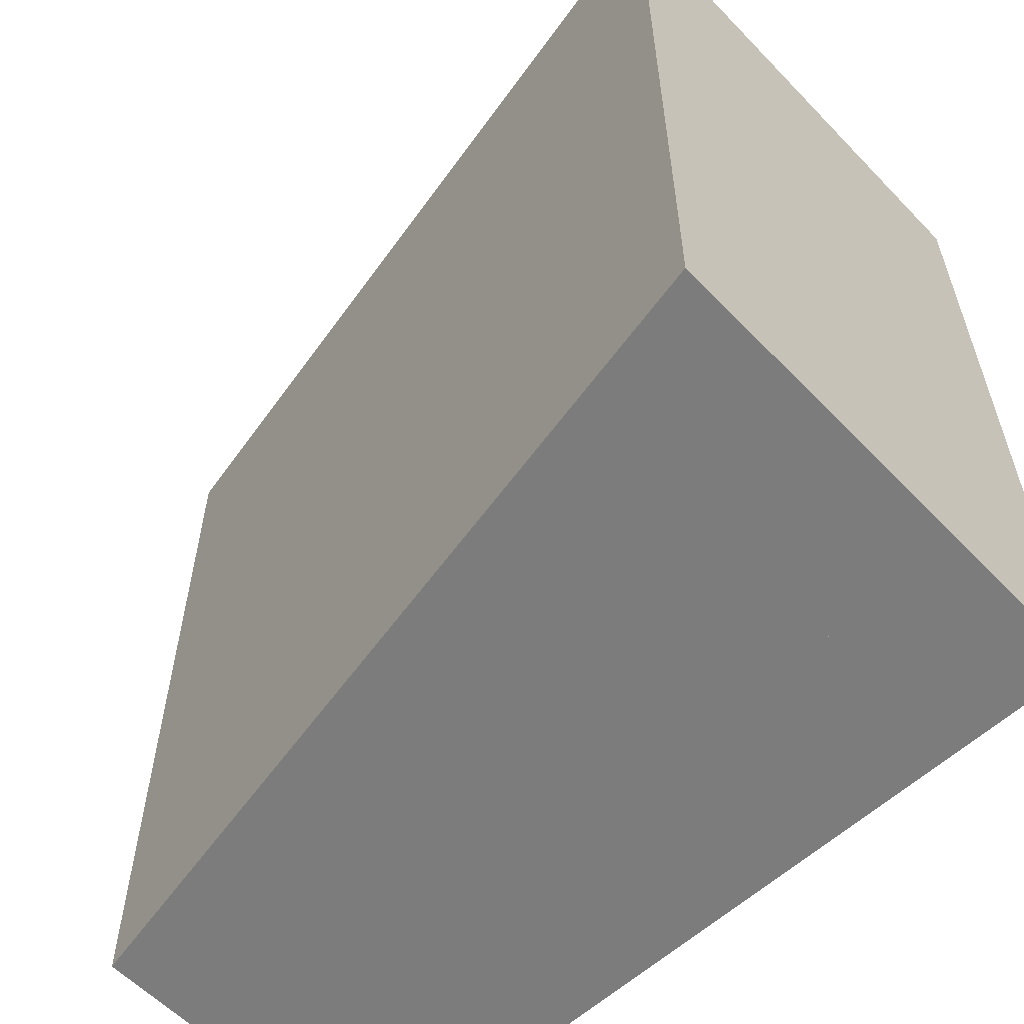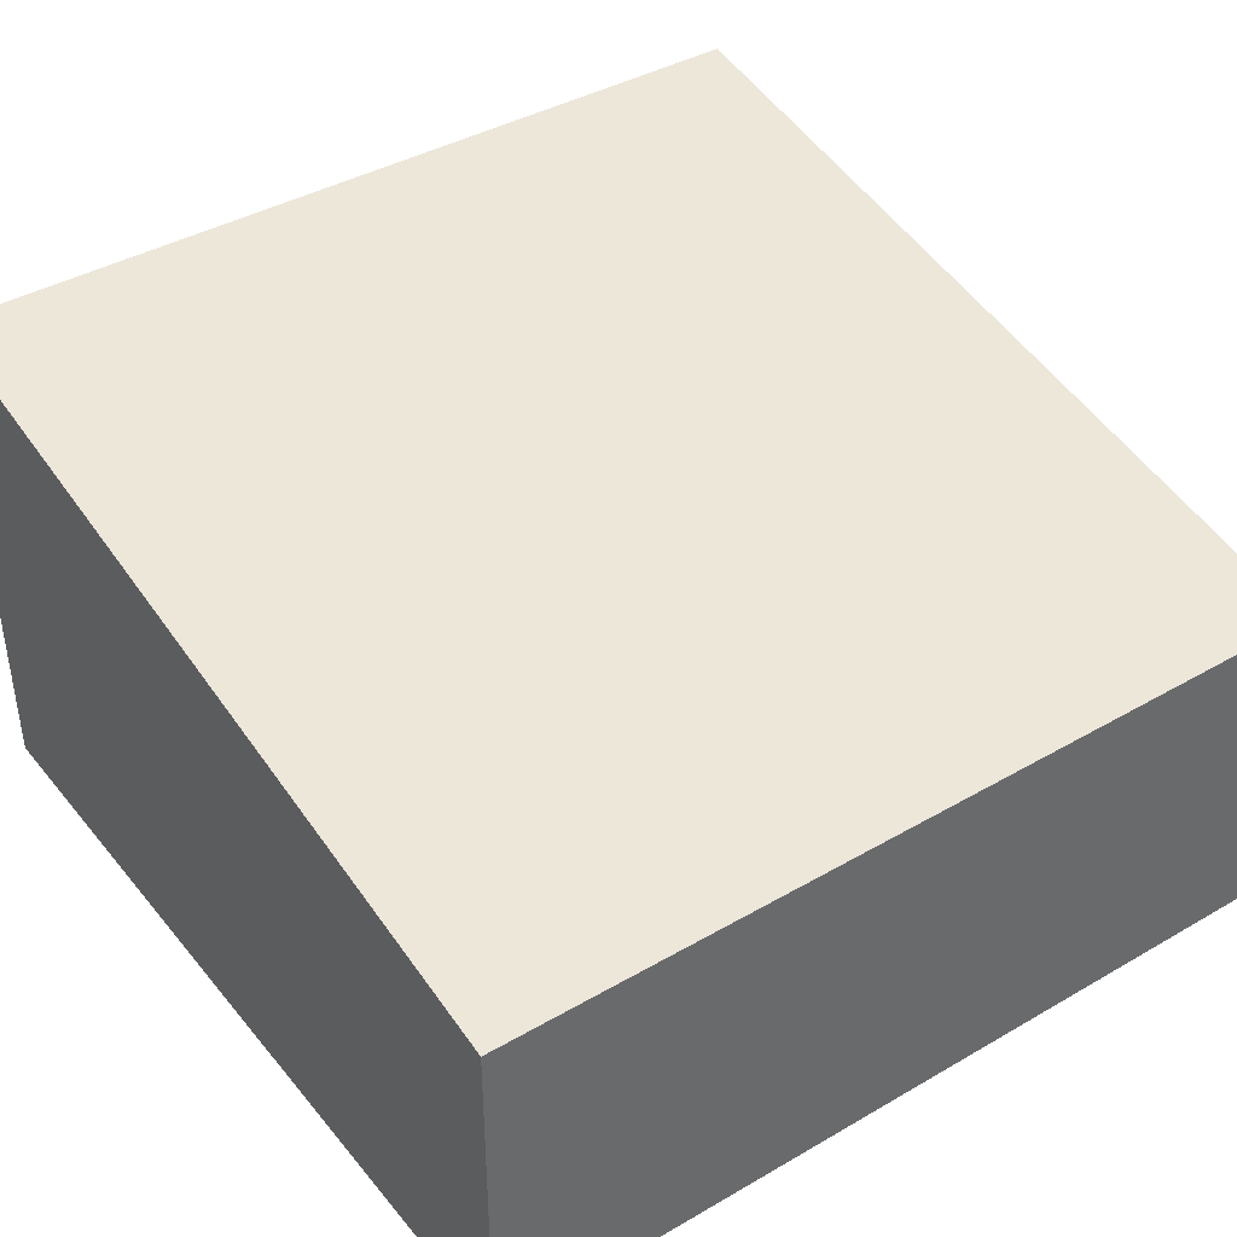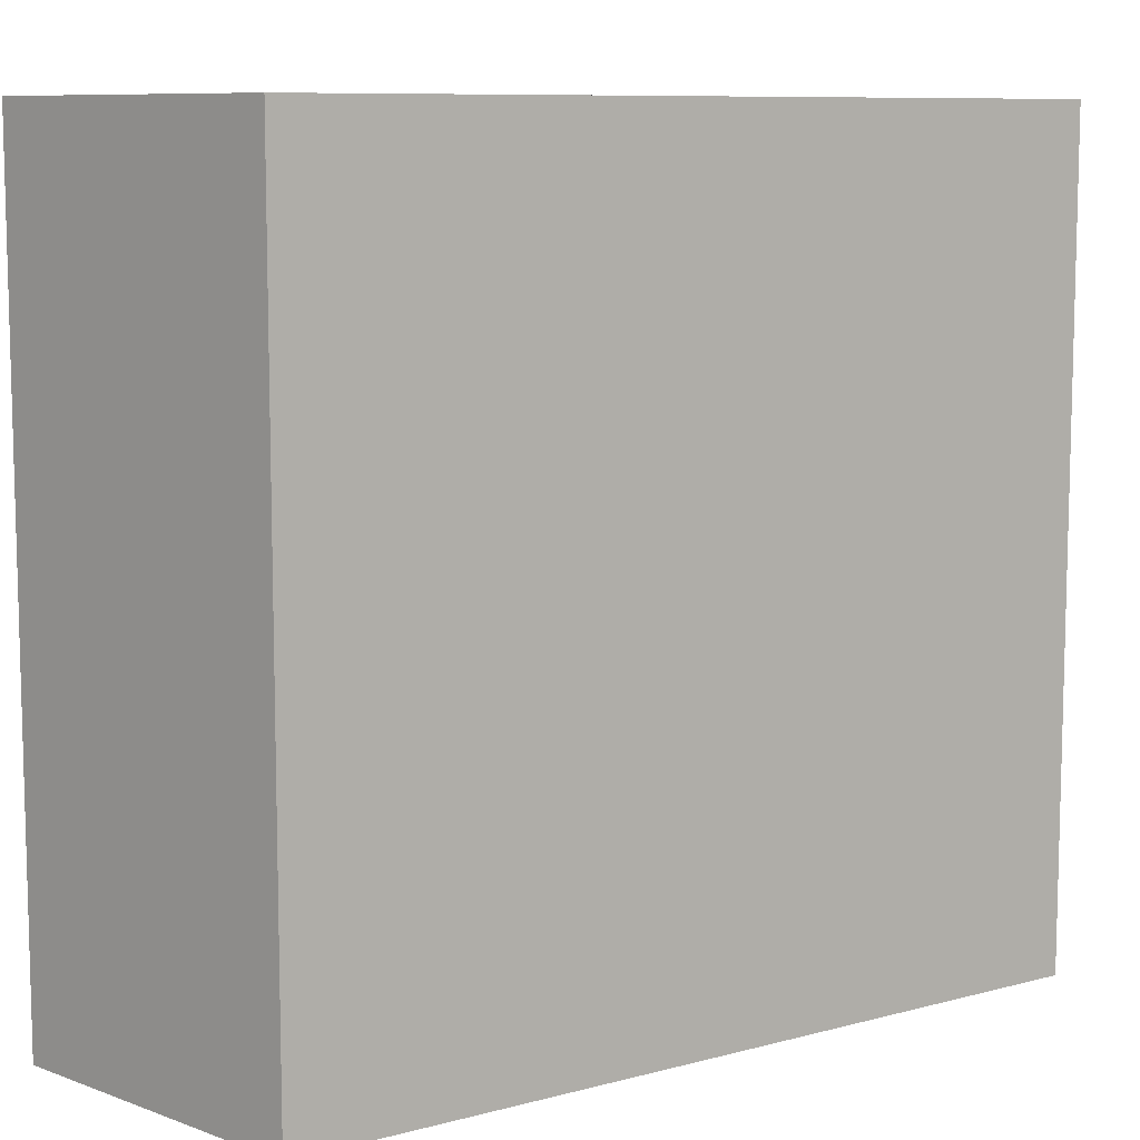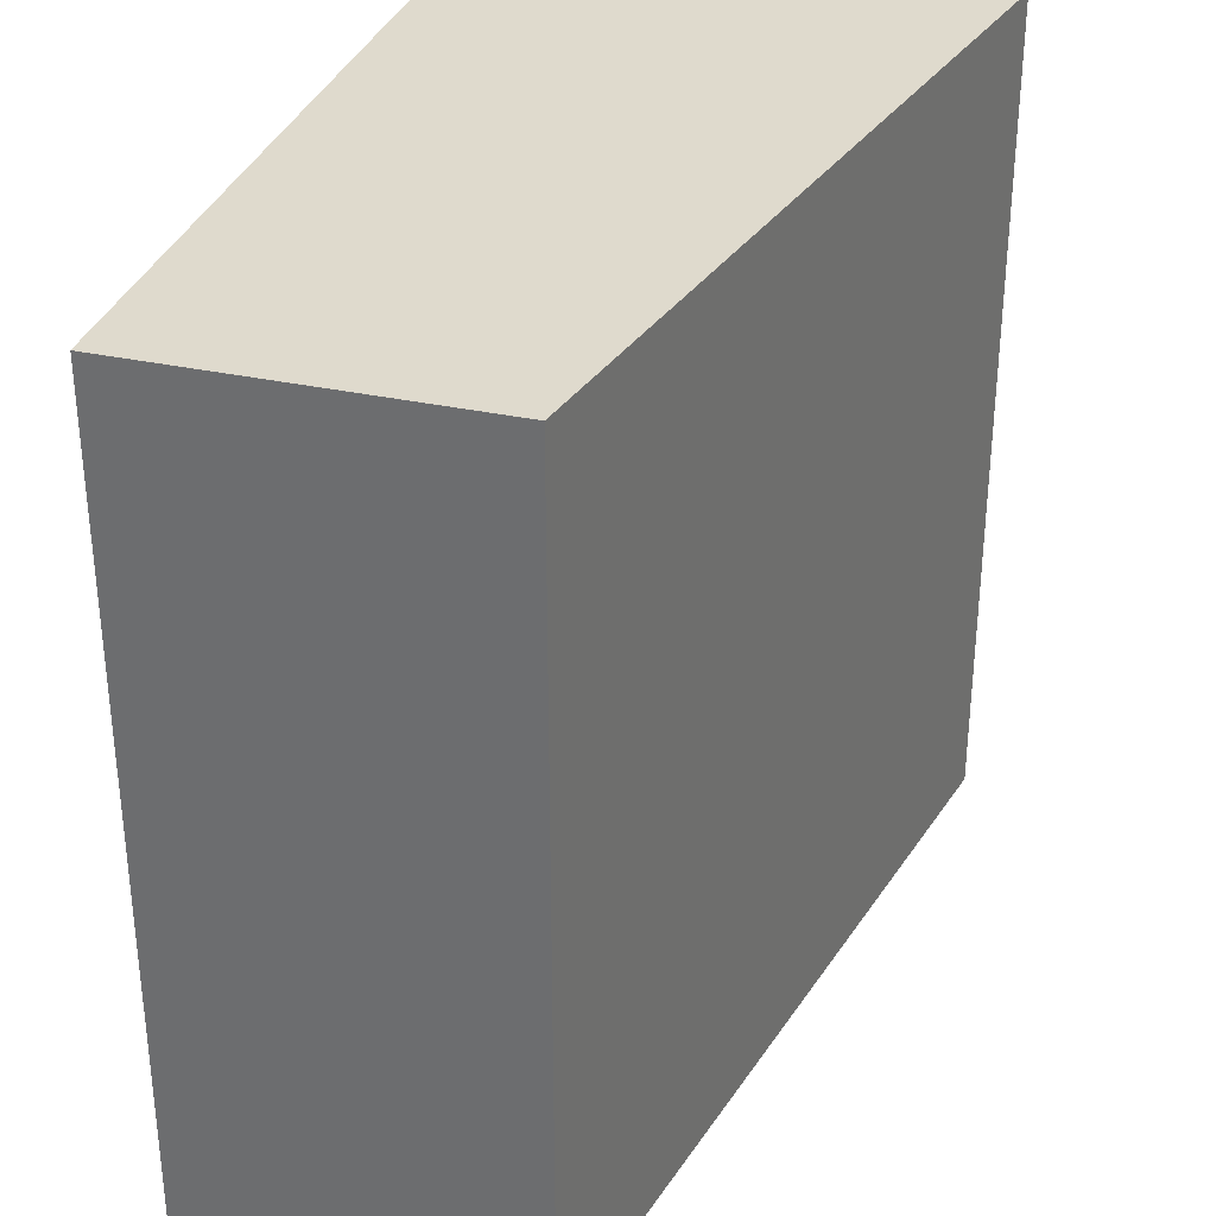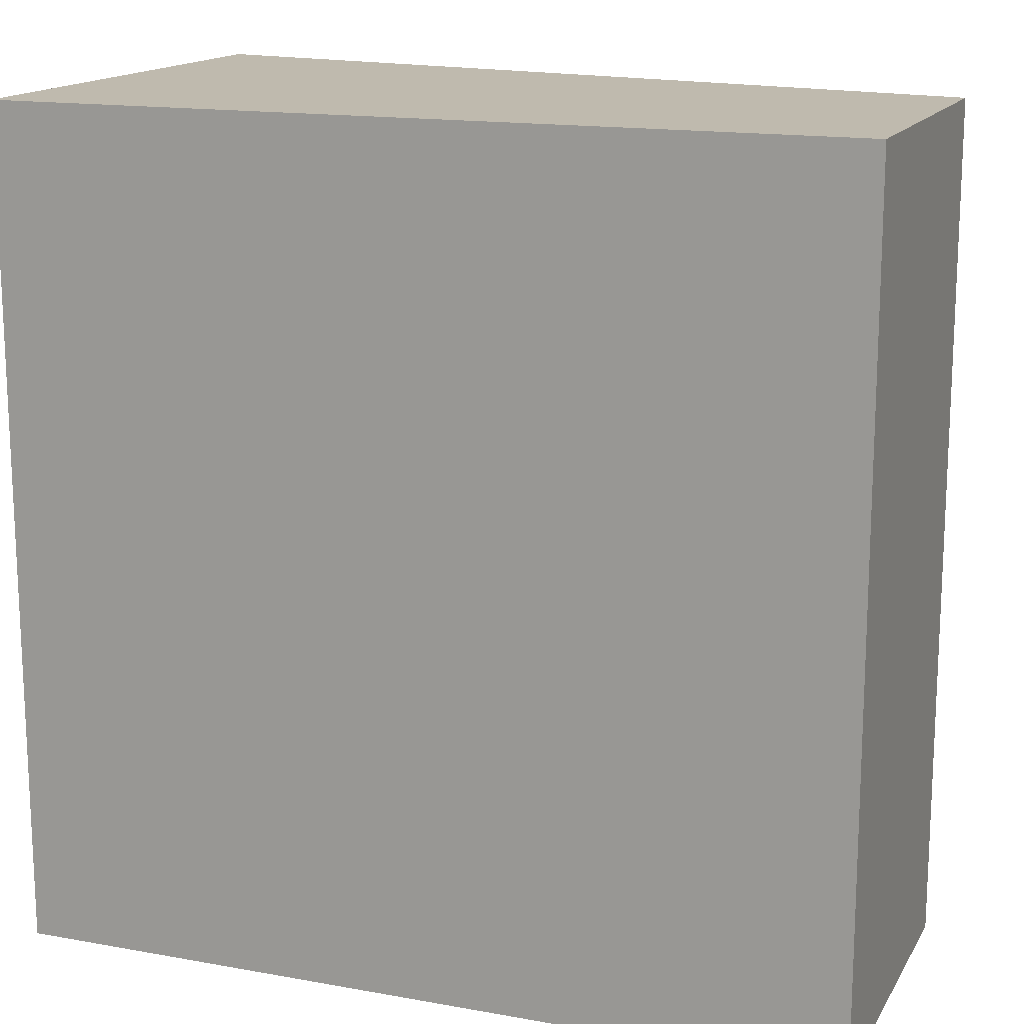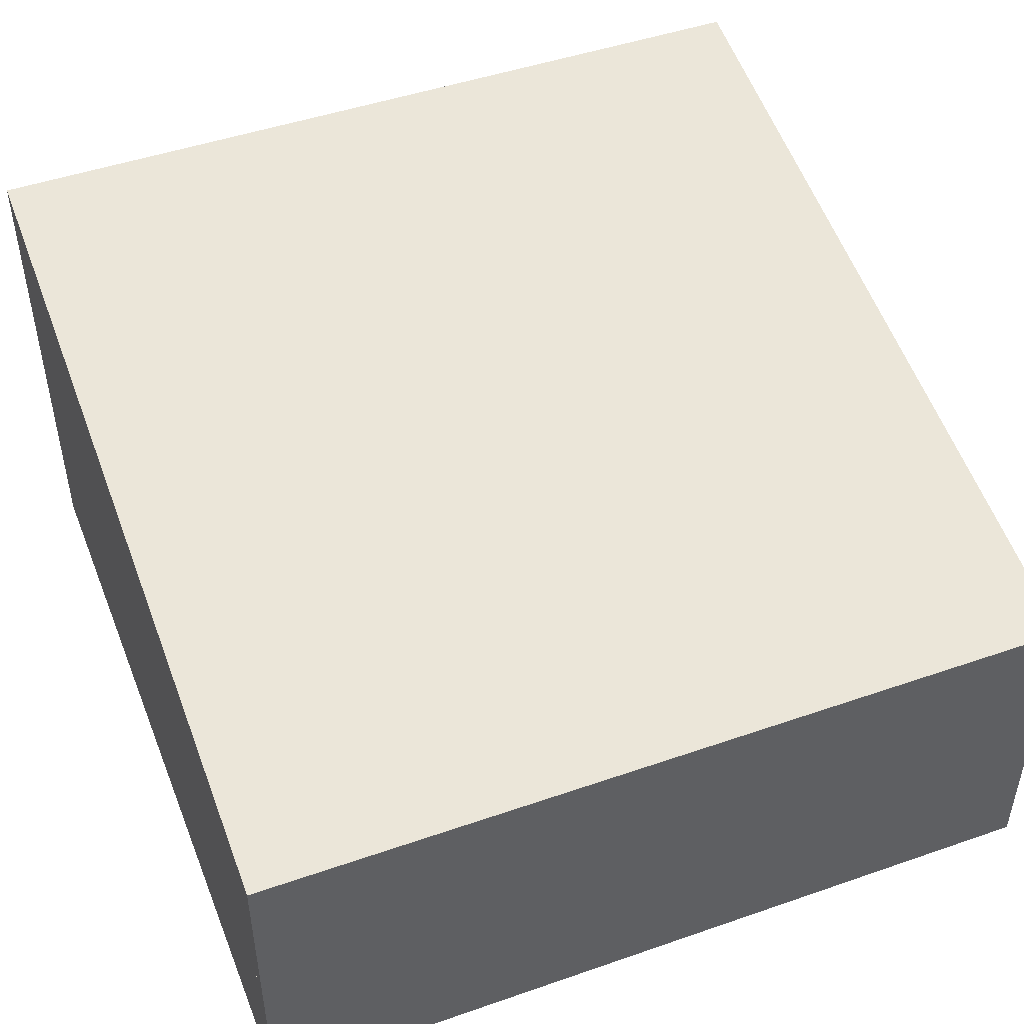
<metadata>
{"format":"obj","ext":"obj","renderer":"f3d","projection":"perspective","resolution":1024,"background":"white","views":[{"elev":-58.8,"azim":-136.6,"up":"+Z"},{"elev":40.4,"azim":54.6,"up":"+Y"},{"elev":9.1,"azim":133.6,"up":"+Z"},{"elev":32.9,"azim":106.8,"up":"+Z"},{"elev":15.5,"azim":20.8,"up":"+Z"},{"elev":47.7,"azim":68.7,"up":"+Y"}]}
</metadata>
<code>
g Mesh1 Group1 Model
v 1 0 -1
v 1 0.2 -3.465e-14
v 1 0 -3.465e-14
f 1 2 3
v 1 0.2 -1
f 2 1 4
v 0 0.2 -1
f 1 5 4
v 0 0 -1
f 5 1 6
v 2.021e-14 0 -0
f 1 7 6
f 7 1 3
f 2 7 3
v 2.021e-14 0.2 -0
f 7 2 8
v 1 0.4 -3.465e-14
f 9 8 2
v 2.021e-14 0.6 -0
f 8 9 10
v 1 0.4 -1
f 11 10 9
v 0 0.6 -1
f 10 11 12
f 4 12 11
f 12 4 5
f 8 4 5
f 4 8 2
f 4 9 2
f 9 4 11
f 5 7 8
f 7 5 6
f 8 12 5
f 12 8 10

</code>
